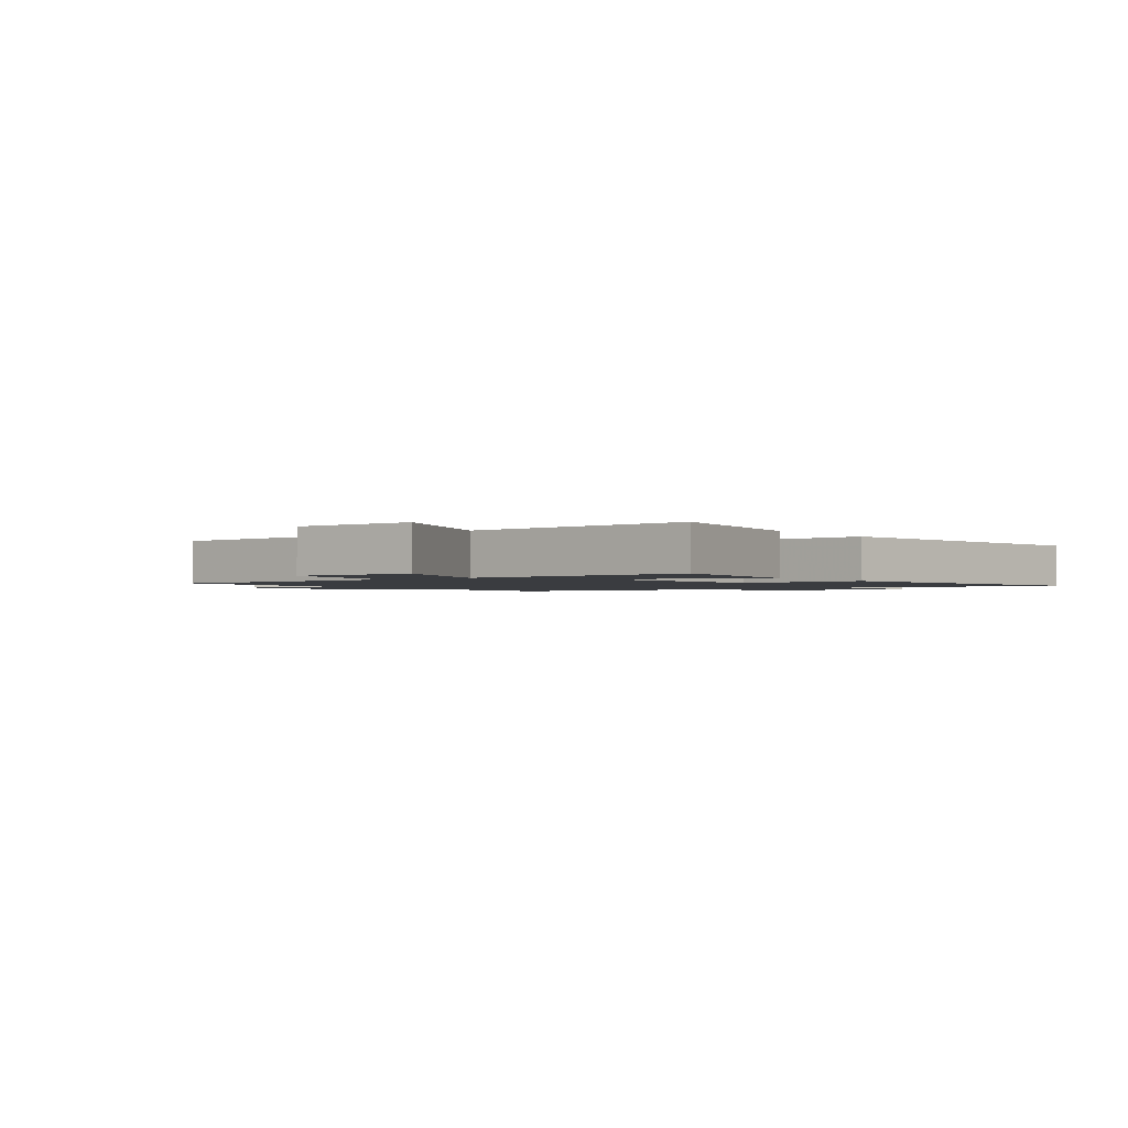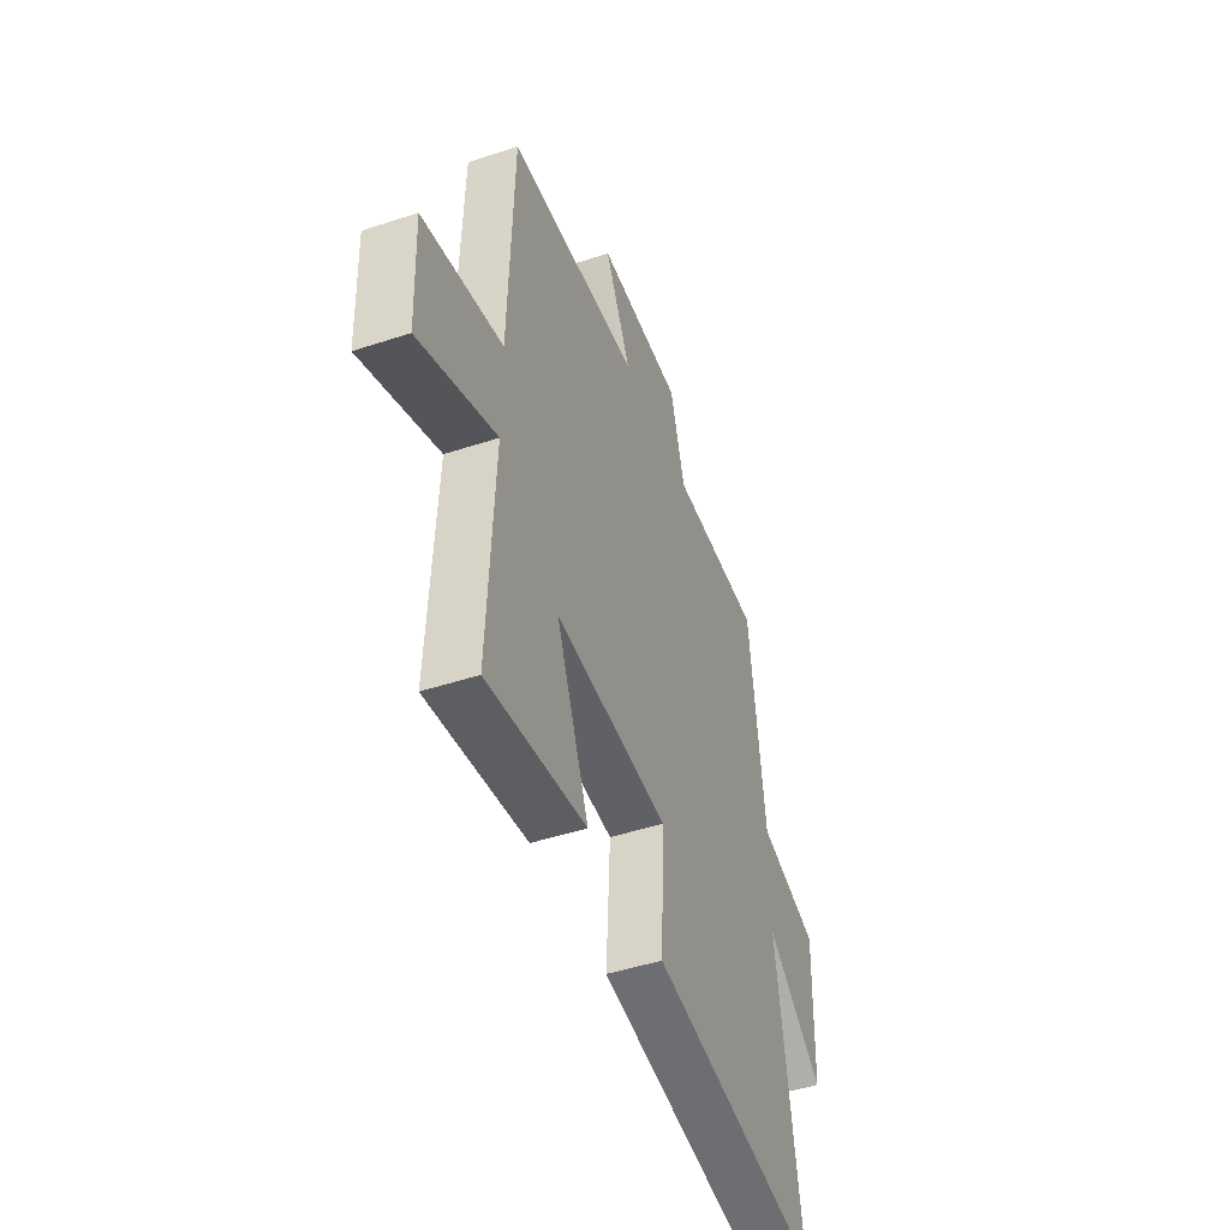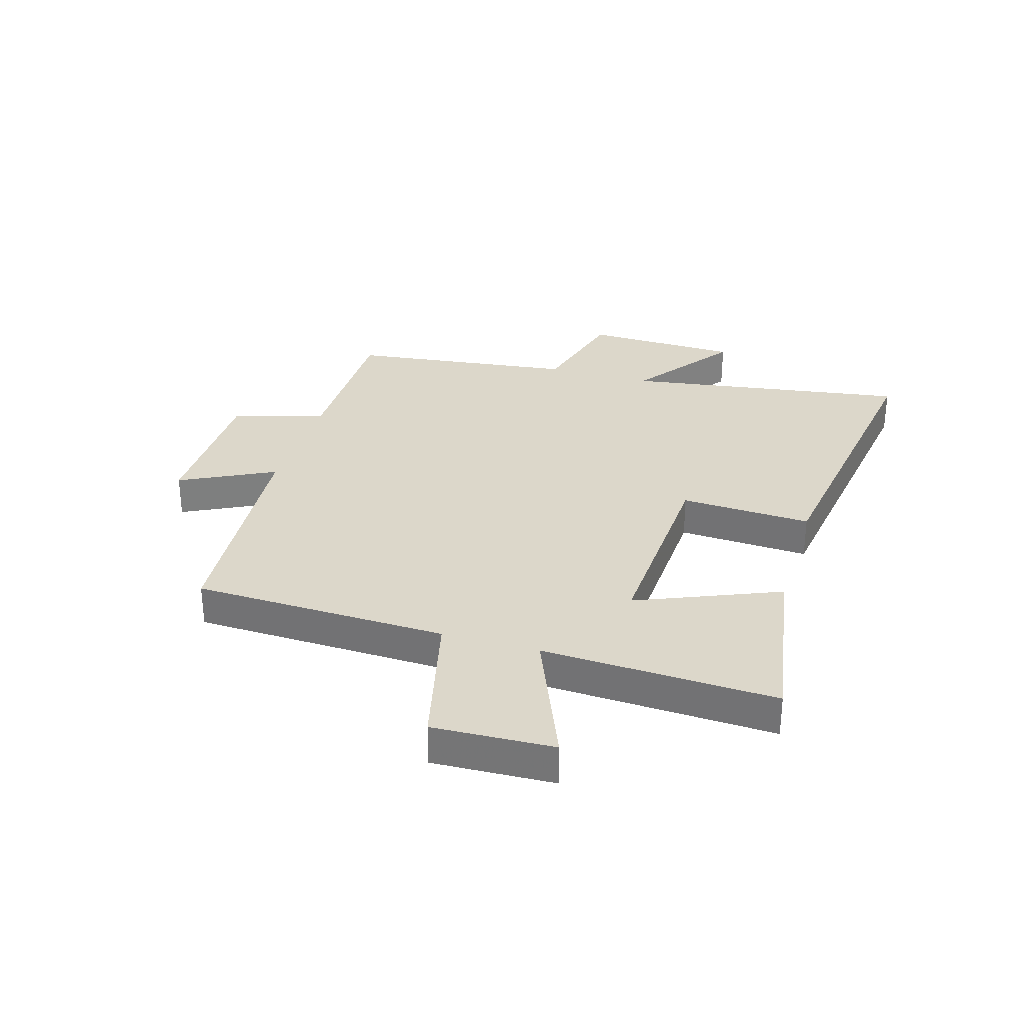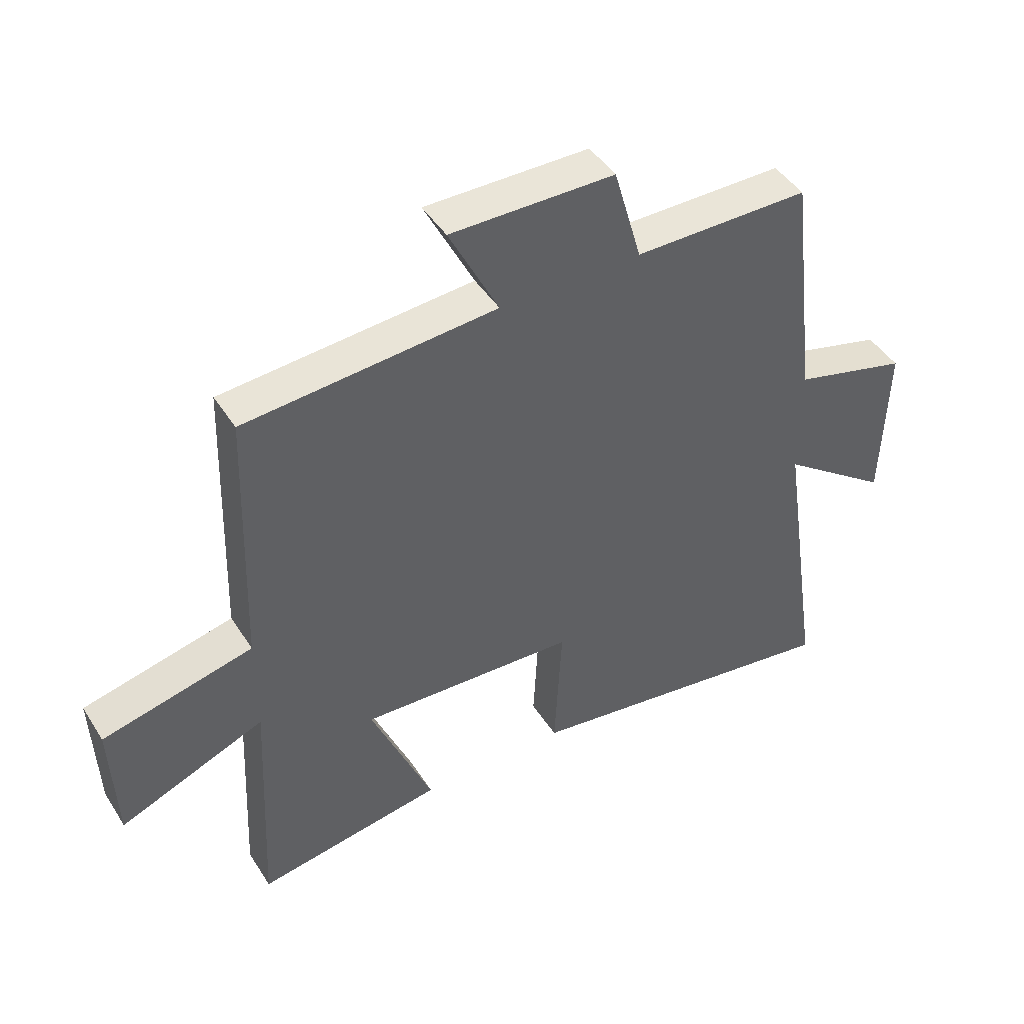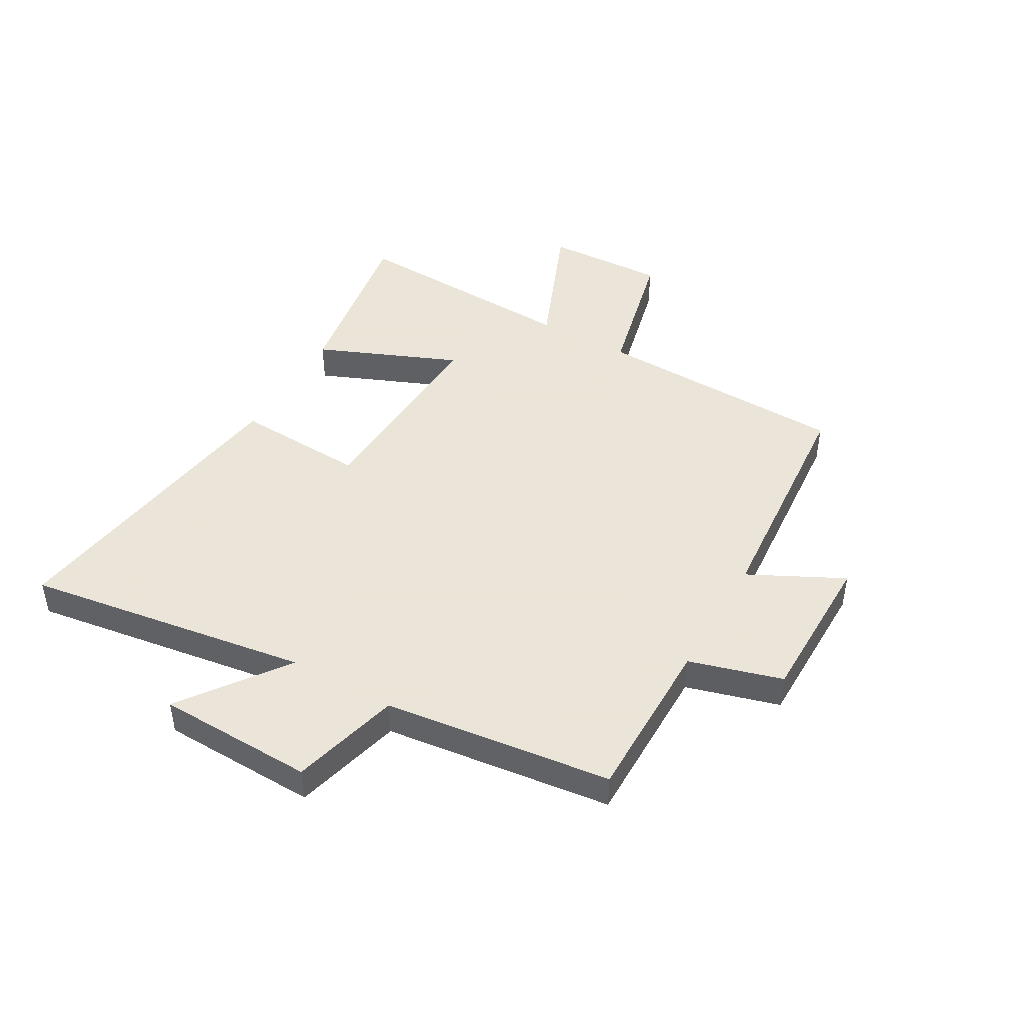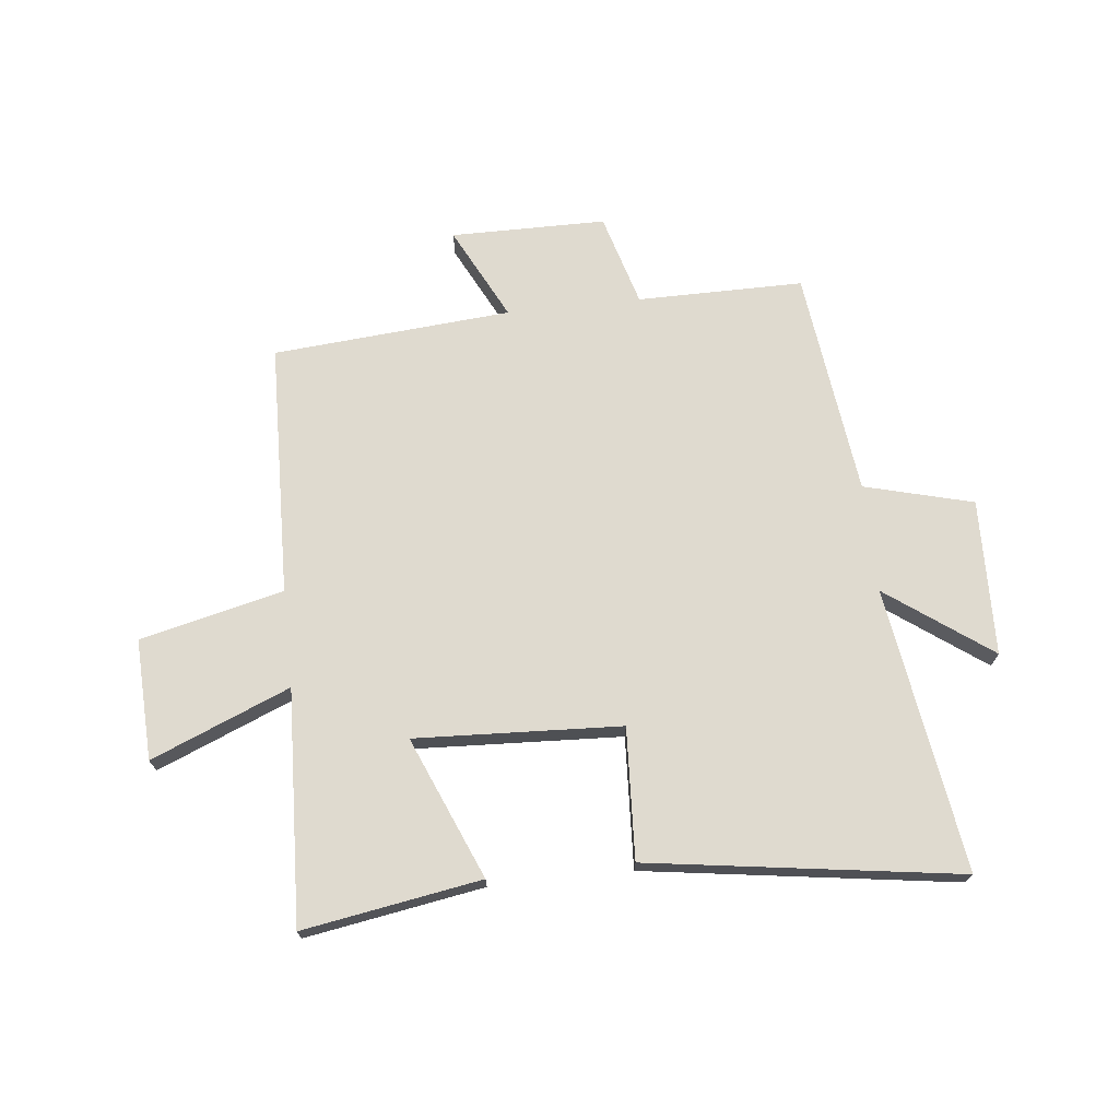
<metadata>
{"format":"obj","ext":"obj","renderer":"f3d","projection":"perspective","resolution":1024,"background":"white","views":[{"elev":-1.7,"azim":127.6,"up":"+Y"},{"elev":-46.9,"azim":110.5,"up":"+Z"},{"elev":30.8,"azim":106.5,"up":"+Y"},{"elev":45.0,"azim":149.4,"up":"+Z"},{"elev":45.5,"azim":-60.3,"up":"+Y"},{"elev":70.8,"azim":173.7,"up":"+Y"}]}
</metadata>
<code>
v -0.574 0.07 -0.579
v -0.5 0.07 -0.085
v -0.681 0.07 -0.217
v -0.689 0.07 0.055
v -0.5 0.07 0.105
v -0.452 0.07 0.5
v -0.163 0.07 0.5
v -0.117 0.07 0.661
v 0.153 0.07 0.663
v 0.071 0.07 0.5
v 0.486 0.07 0.467
v 0.5 0.07 0.025
v 0.749 0.07 -0.034
v 0.741 0.07 -0.244
v 0.5 0.07 -0.145
v 0.519 0.07 -0.551
v 0.21 0.07 -0.5
v 0.312 0.07 -0.254
v -0.046 0.07 -0.272
v -0.034 0.07 -0.5
v -0.574 0 -0.579
v -0.5 0 -0.085
v -0.681 0 -0.217
v -0.689 0 0.055
v -0.5 0 0.105
v -0.452 0 0.5
v -0.163 0 0.5
v -0.117 0 0.661
v 0.153 0 0.663
v 0.071 0 0.5
v 0.486 0 0.467
v 0.5 0 0.025
v 0.749 0 -0.034
v 0.741 0 -0.244
v 0.5 0 -0.145
v 0.519 0 -0.551
v 0.21 0 -0.5
v 0.312 0 -0.254
v -0.046 0 -0.272
v -0.034 0 -0.5
f 19 20 1 2
f 18 19 2
f 15 16 17 18
f 15 18 2
f 12 13 14 15
f 10 11 12 15
f 10 15 2
f 7 8 9 10
f 7 10 2 3
f 5 6 7
f 5 7 3
f 3 4 5
f 22 21 40 39
f 22 39 38
f 38 37 36 35
f 22 38 35
f 35 34 33 32
f 35 32 31 30
f 22 35 30
f 30 29 28 27
f 23 22 30 27
f 27 26 25
f 23 27 25
f 25 24 23
f 1 21 22 2
f 2 22 23 3
f 3 23 24 4
f 4 24 25 5
f 5 25 26 6
f 6 26 27 7
f 7 27 28 8
f 8 28 29 9
f 9 29 30 10
f 10 30 31 11
f 11 31 32 12
f 12 32 33 13
f 13 33 34 14
f 14 34 35 15
f 15 35 36 16
f 16 36 37 17
f 17 37 38 18
f 18 38 39 19
f 19 39 40 20
f 20 40 21 1

</code>
